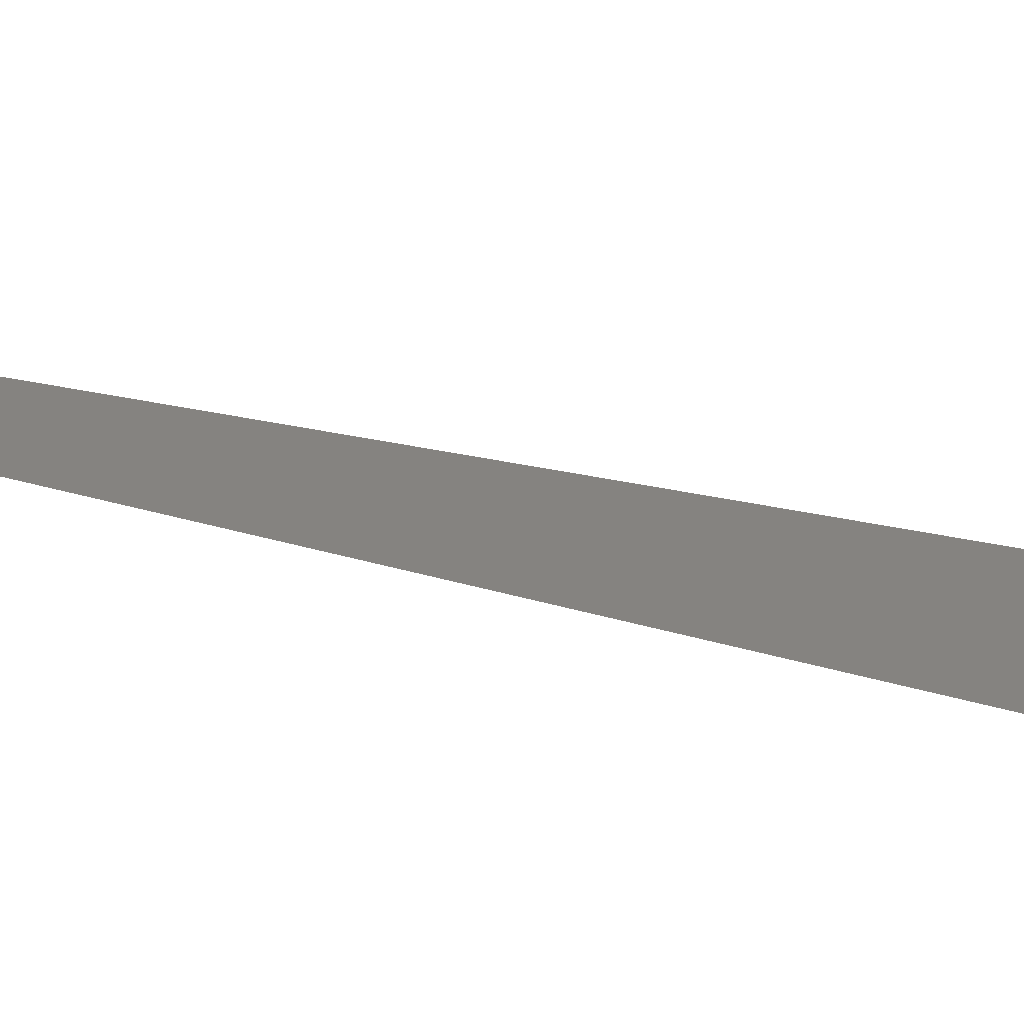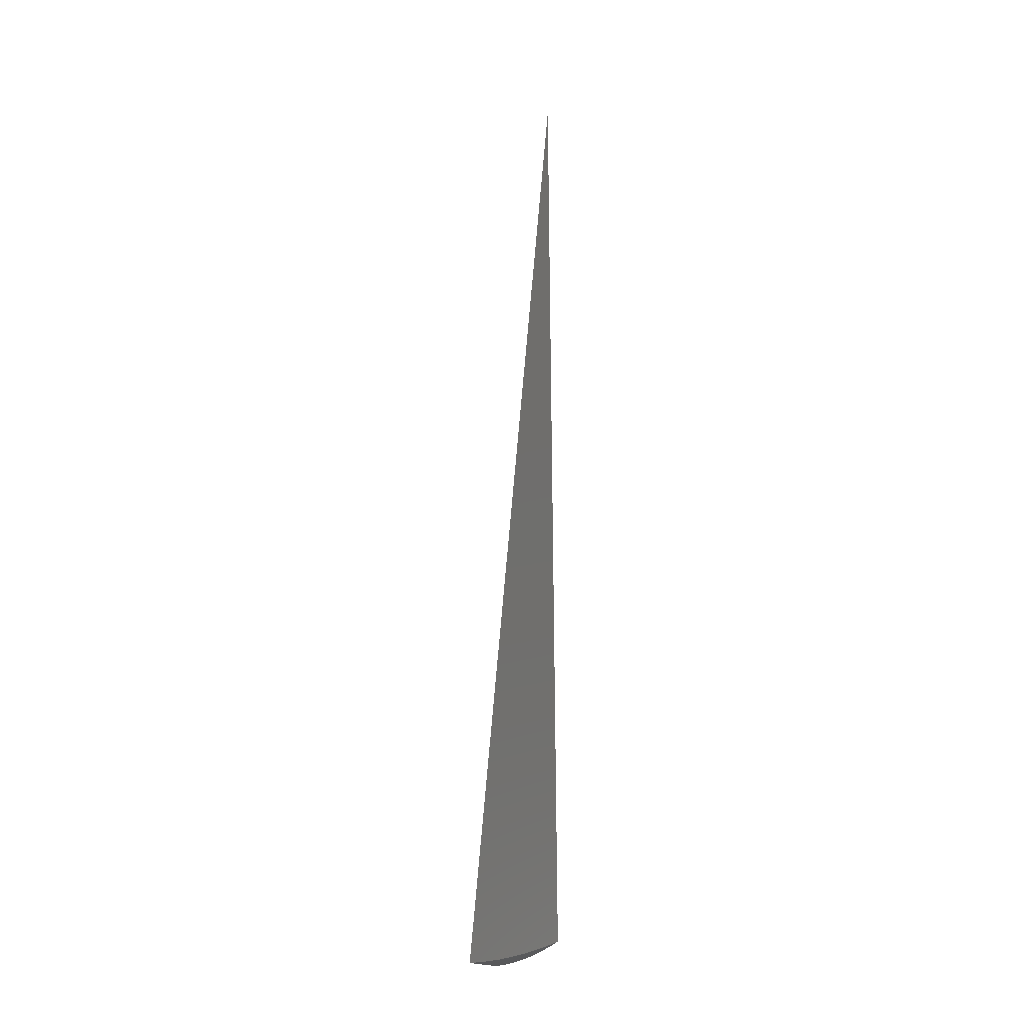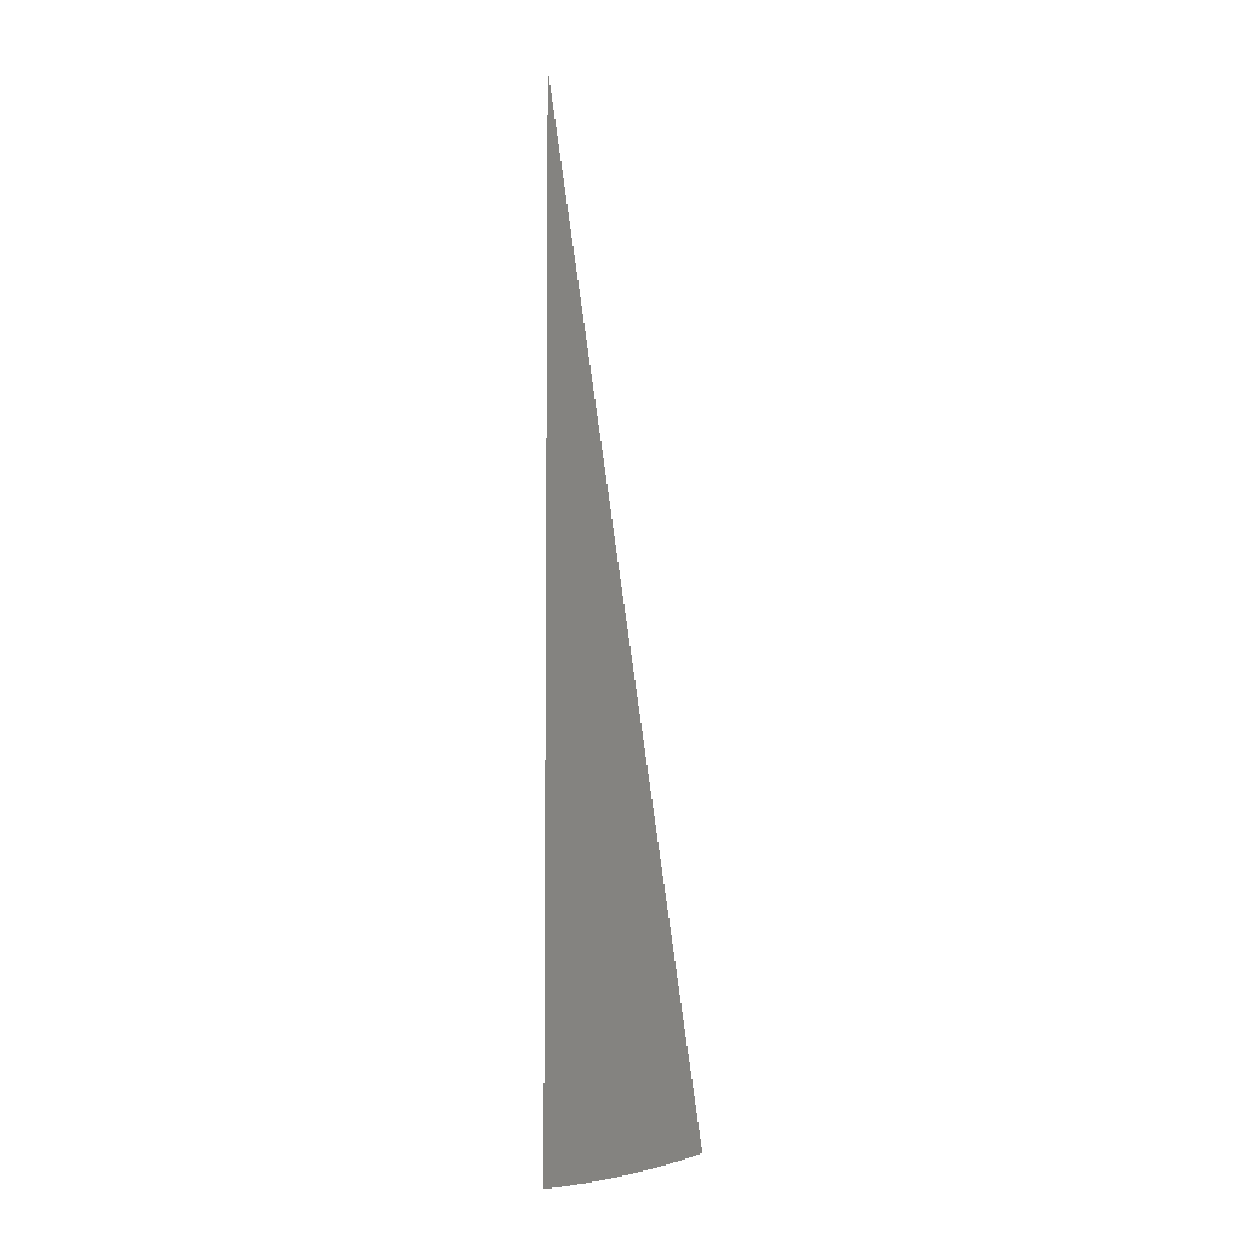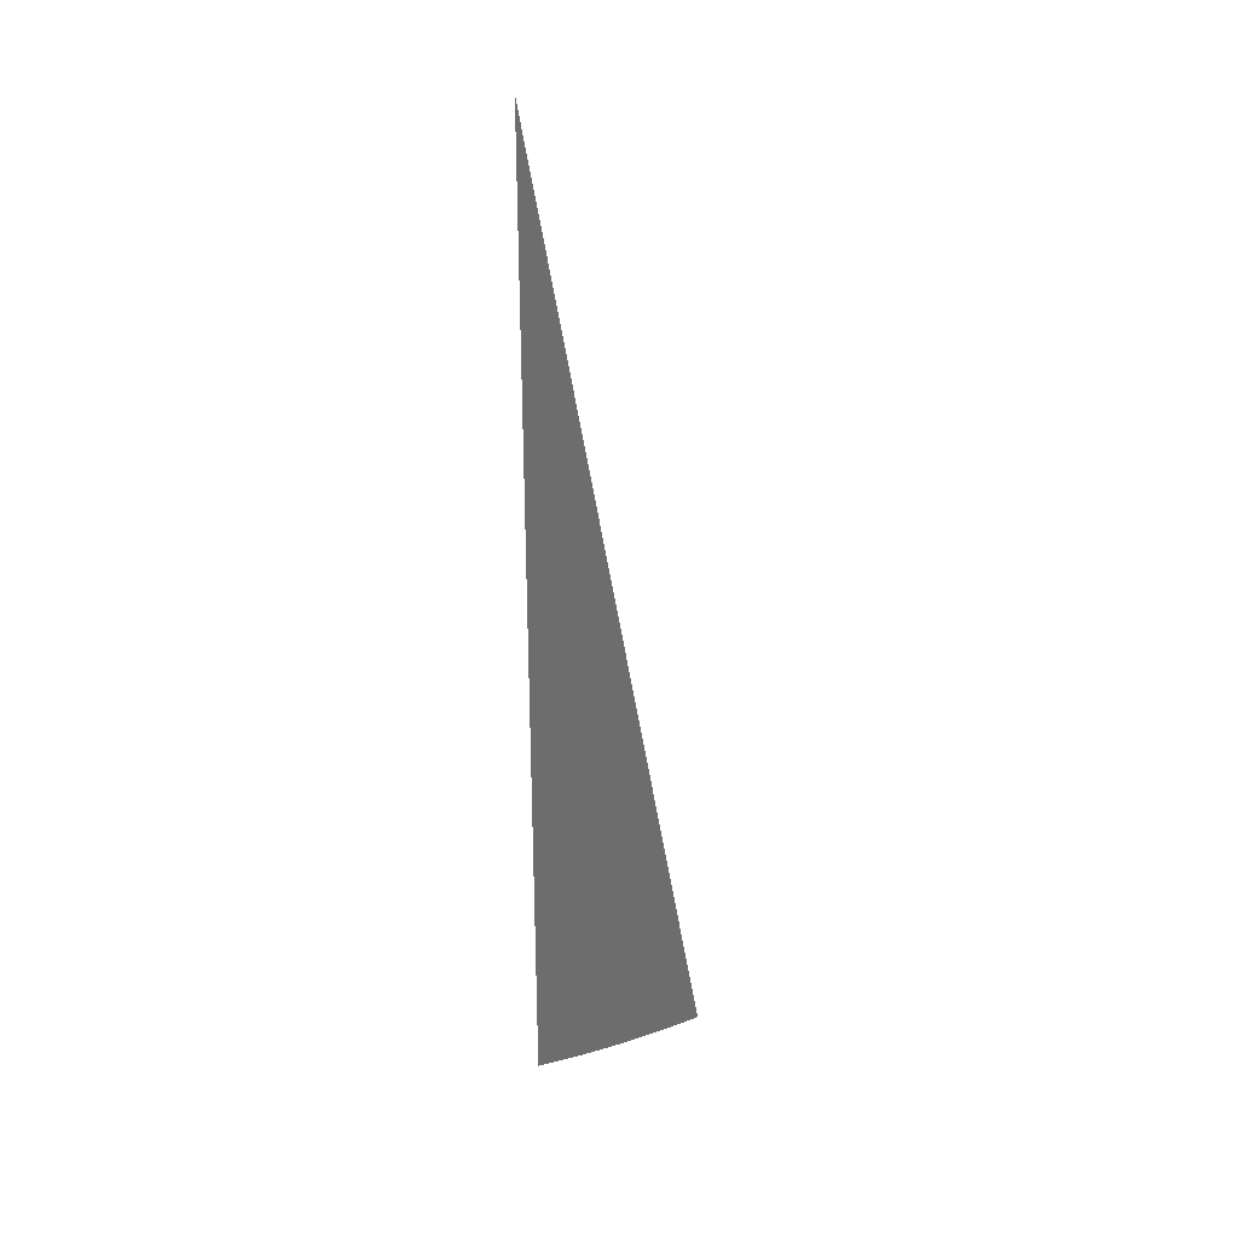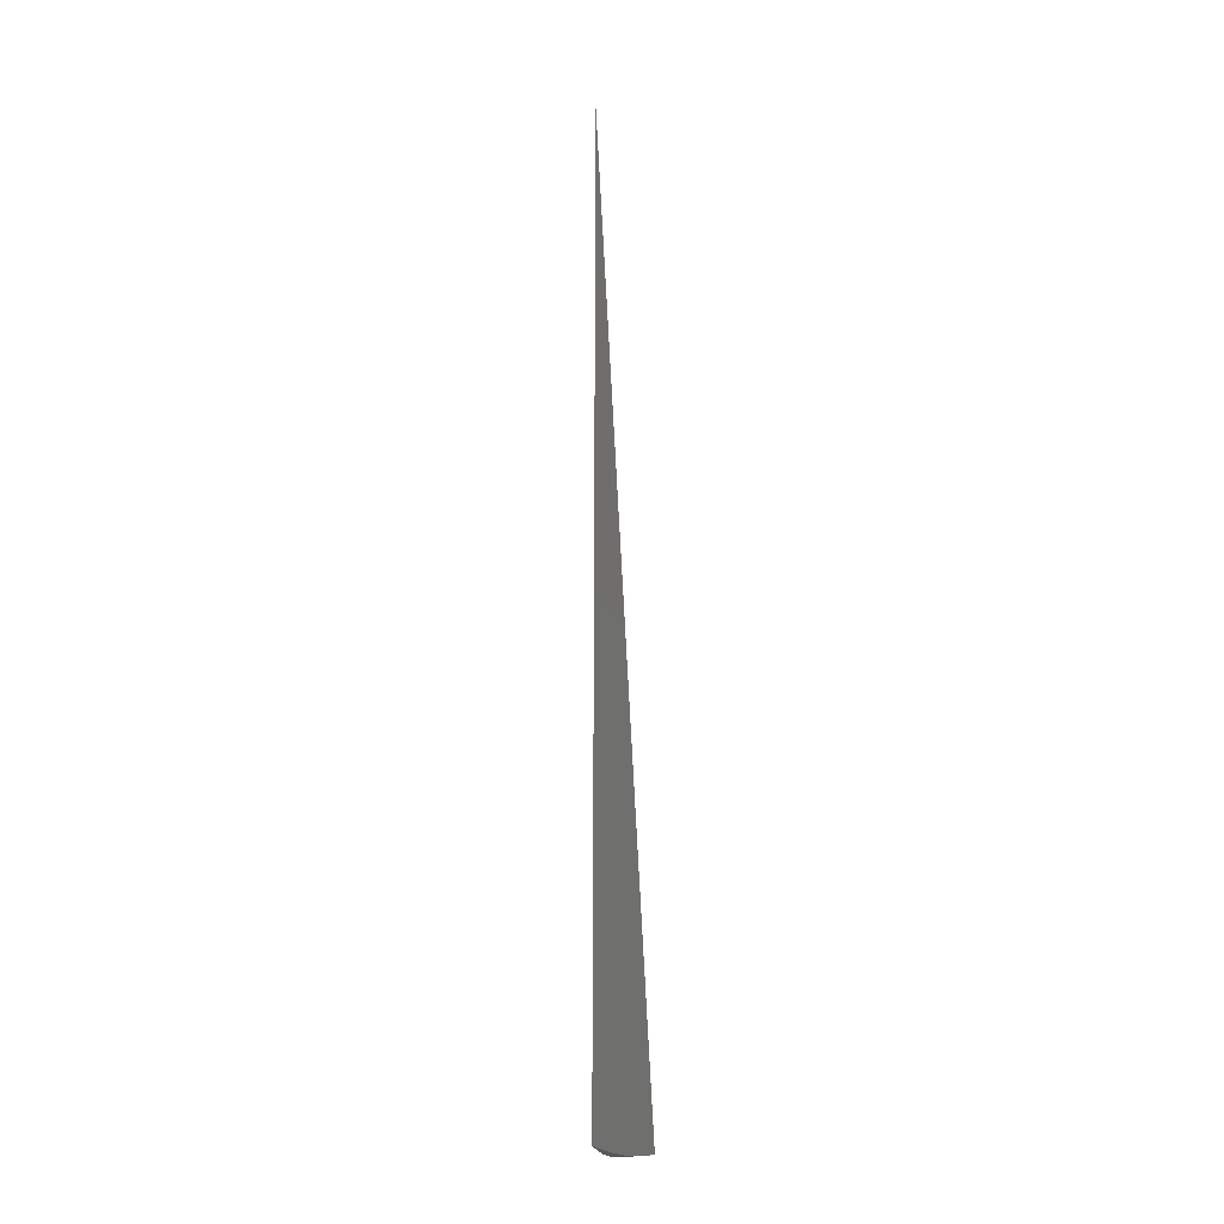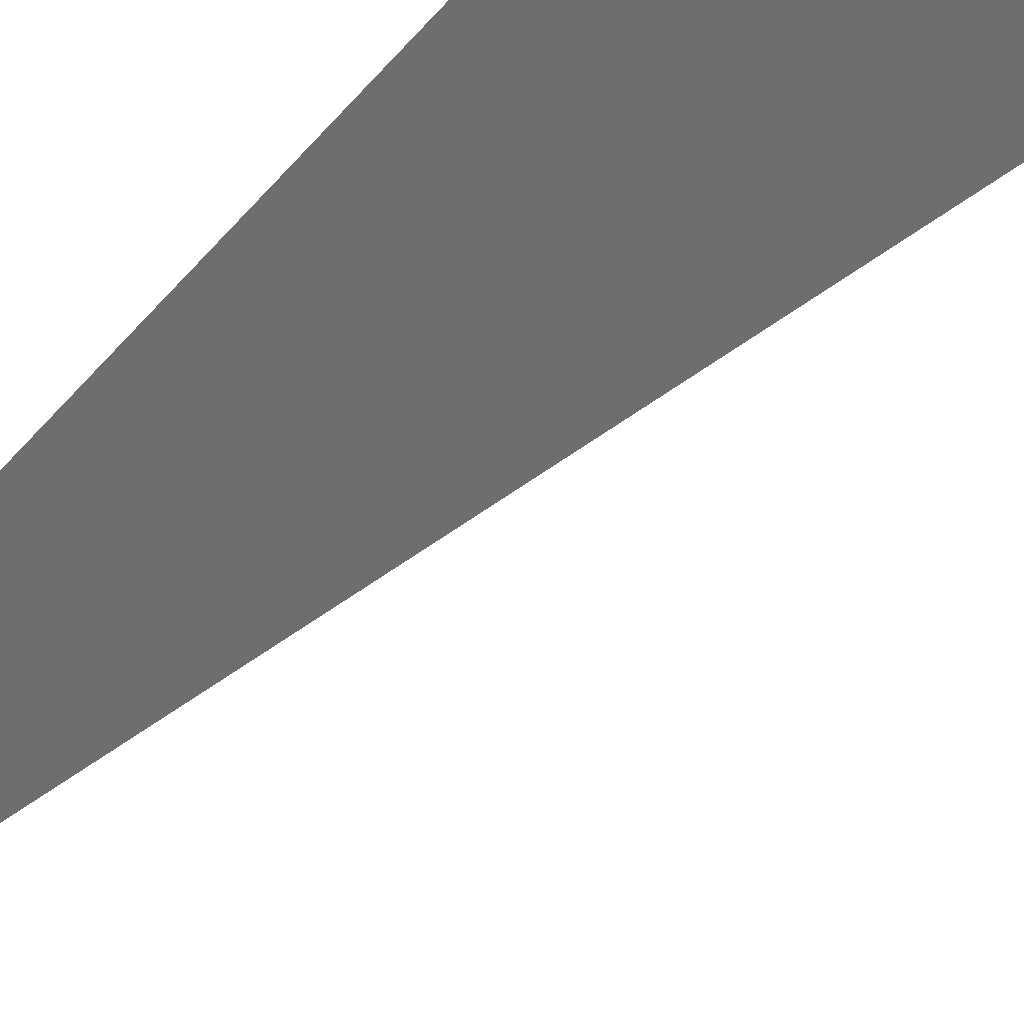
<metadata>
{"format":"stl","ext":"stl","renderer":"f3d","projection":"perspective","resolution":1024,"background":"white","views":[{"elev":37.3,"azim":110.7,"up":"+Y"},{"elev":-27.9,"azim":90.2,"up":"+Z"},{"elev":-6.1,"azim":164.4,"up":"+Z"},{"elev":29.6,"azim":-179.1,"up":"+Z"},{"elev":-22.4,"azim":128.0,"up":"+Z"},{"elev":-47.6,"azim":143.2,"up":"+Y"}]}
</metadata>
<code>
# stl→obj: 44 verts, 84 faces
v -1.716 -0.9908 -11.24
v -1.504 -0.8684 -11.28
v 0 0 8.882e-15
v -1.291 -0.7455 -11.32
v -1.078 -0.6221 -11.35
v -0.8631 -0.4983 -11.38
v -0.6481 -0.3742 -11.4
v -0.4325 -0.2497 -11.41
v -0.2164 -0.125 -11.42
v -6.781e-16 -8.117e-32 -11.43
v -1.758 -0.915 -11.24
v -1.536 -0.7983 -11.28
v -1.312 -0.6822 -11.32
v -1.09 -0.5667 -11.35
v -0.8691 -0.4518 -11.38
v -0.6494 -0.3376 -11.4
v -0.4312 -0.2241 -11.41
v -0.2147 -0.1116 -11.42
v -1.796 -0.8375 -11.24
v -1.57 -0.7308 -11.28
v -1.342 -0.6245 -11.32
v -1.369 -0.5661 -11.32
v -1.137 -0.4702 -11.35
v -1.168 -0.4252 -11.35
v -0.9353 -0.3404 -11.38
v -1.831 -0.7584 -11.24
v -1.602 -0.6624 -11.28
v -1.4 -0.5096 -11.32
v -1.862 -0.6778 -11.24
v -1.632 -0.5939 -11.28
v -0.9065 -0.3748 -11.38
v -0.7021 -0.2555 -11.4
v -0.6774 -0.2801 -11.4
v -0.4684 -0.1705 -11.41
v -0.4498 -0.186 -11.41
v -0.2343 -0.08528 -11.42
v -0.224 -0.0926 -11.42
v -0.2196 -0.1022 -11.42
v -1.115 -0.5188 -11.35
v -0.8887 -0.4136 -11.38
v -0.6641 -0.309 -11.4
v -0.441 -0.2052 -11.41
v -0.5987 -0.2792 -3.747
v -1.197 -0.5584 -7.493
f 1 2 3
f 3 2 4
f 3 4 5
f 5 6 3
f 3 6 7
f 3 7 8
f 8 9 3
f 3 9 10
f 1 11 2
f 2 11 12
f 2 12 4
f 4 12 13
f 4 13 5
f 5 13 14
f 5 14 6
f 6 14 15
f 6 15 7
f 7 15 16
f 7 16 8
f 8 16 17
f 8 17 9
f 9 17 18
f 9 18 10
f 11 19 12
f 12 19 20
f 12 20 21
f 21 20 22
f 21 22 23
f 23 22 24
f 23 24 25
f 19 26 20
f 20 26 27
f 20 27 22
f 22 27 28
f 22 28 24
f 29 30 26
f 26 30 27
f 30 28 27
f 23 25 31
f 31 25 32
f 31 32 33
f 33 32 34
f 33 34 35
f 35 34 36
f 35 36 37
f 37 36 10
f 37 10 38
f 38 10 18
f 12 21 13
f 13 21 39
f 13 39 14
f 14 39 40
f 14 40 15
f 15 40 41
f 15 41 16
f 16 41 42
f 16 42 17
f 17 42 38
f 17 38 18
f 21 23 39
f 39 23 31
f 39 31 40
f 40 31 33
f 40 33 41
f 41 33 35
f 41 35 42
f 42 35 37
f 42 37 38
f 29 3 30
f 30 3 28
f 28 3 24
f 24 3 25
f 25 3 32
f 32 3 34
f 34 3 36
f 36 3 10
f 3 29 43
f 43 29 26
f 43 26 44
f 44 26 19
f 44 19 11
f 11 1 44
f 44 1 43
f 1 3 43

</code>
